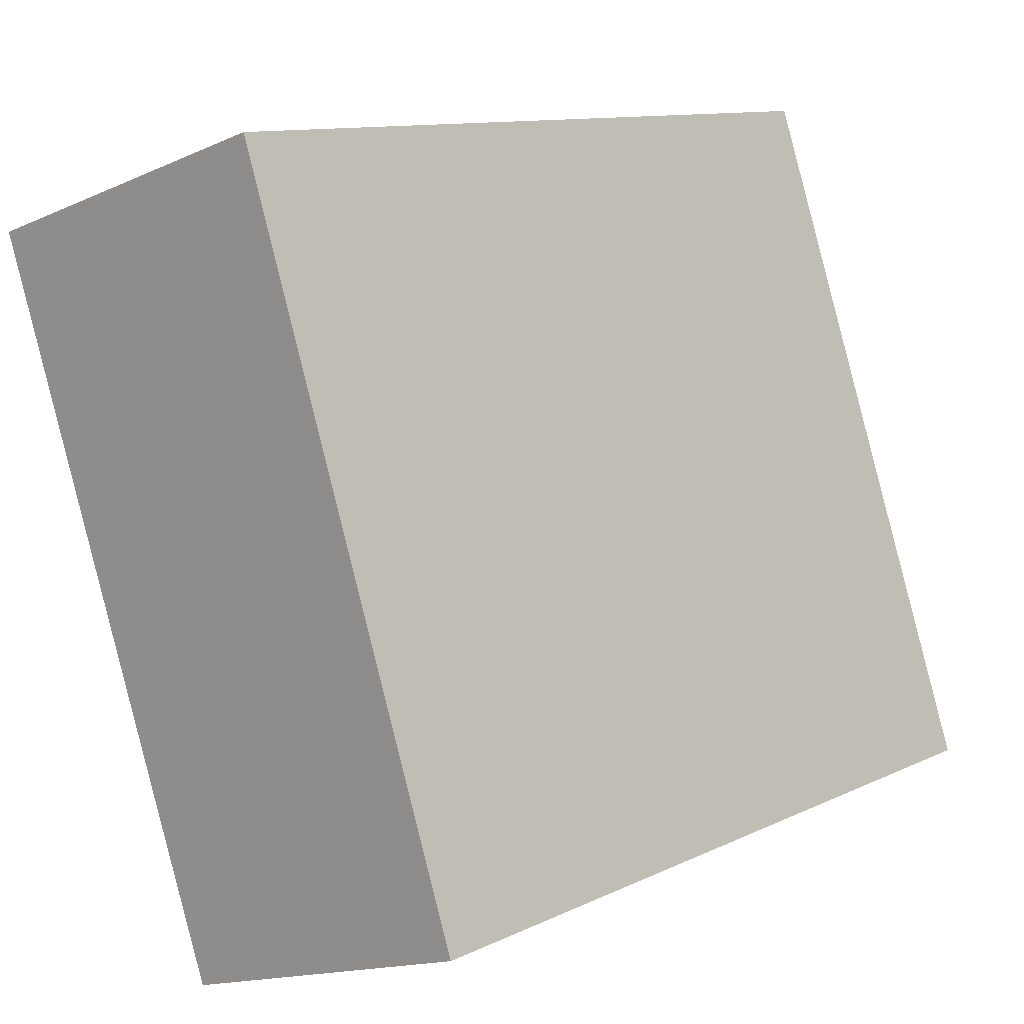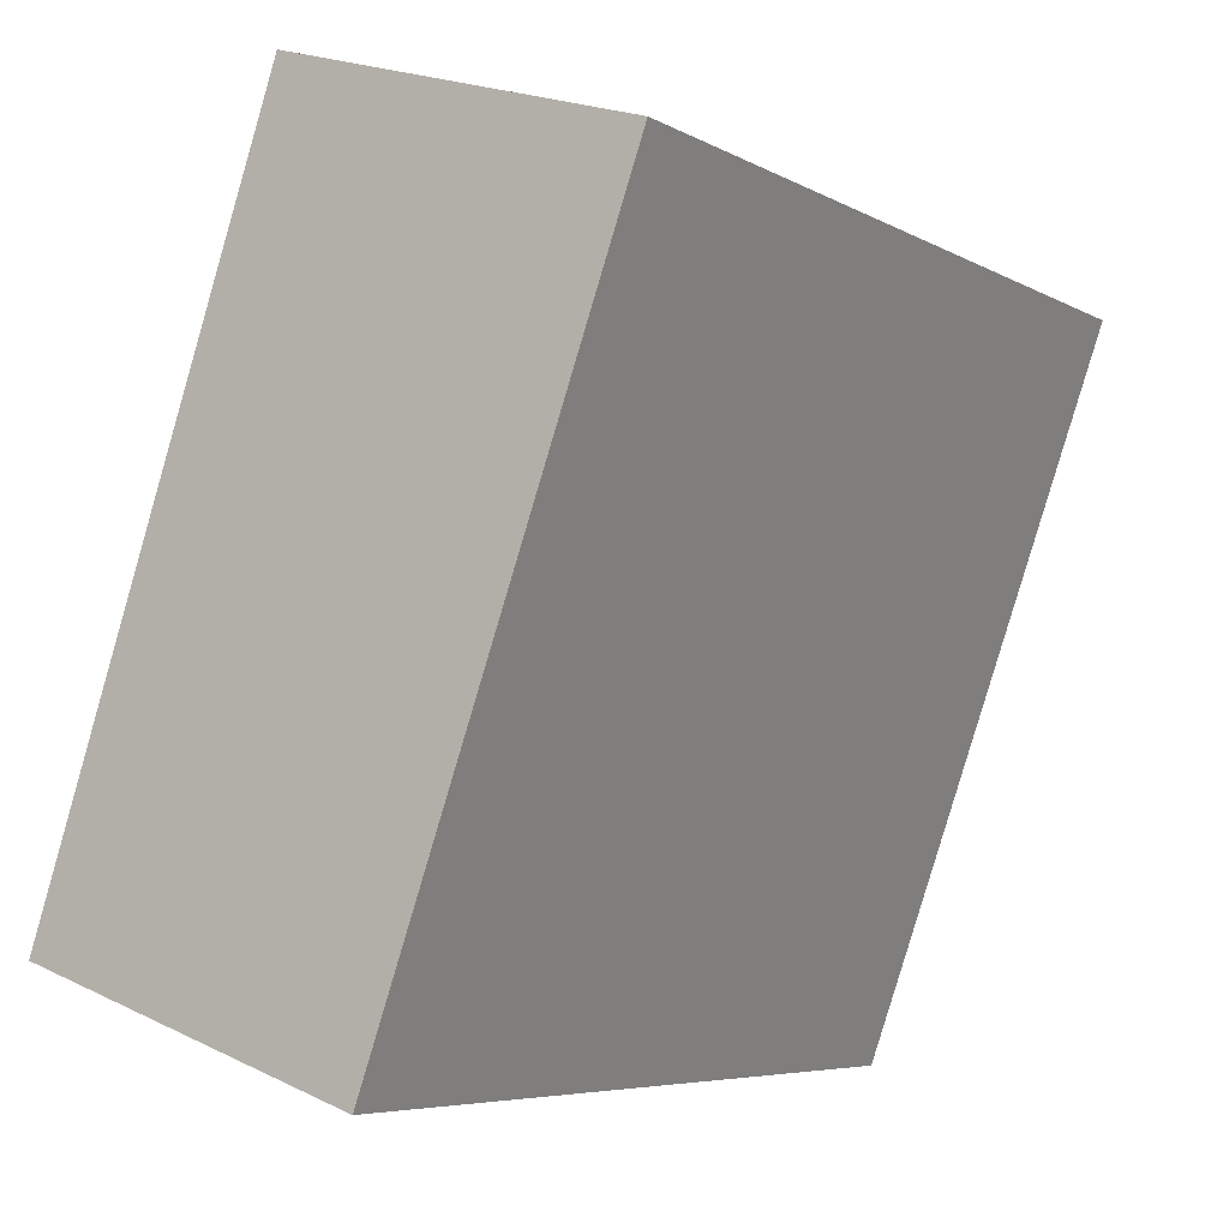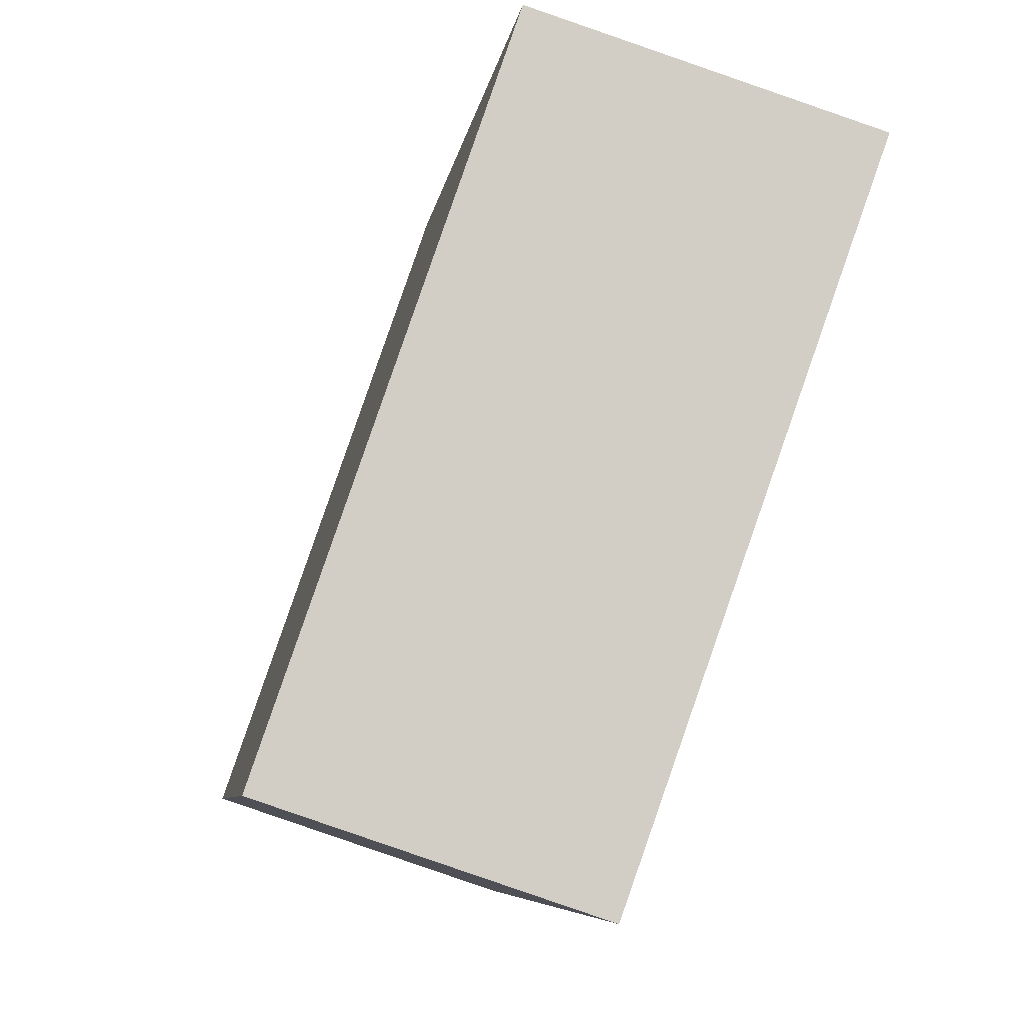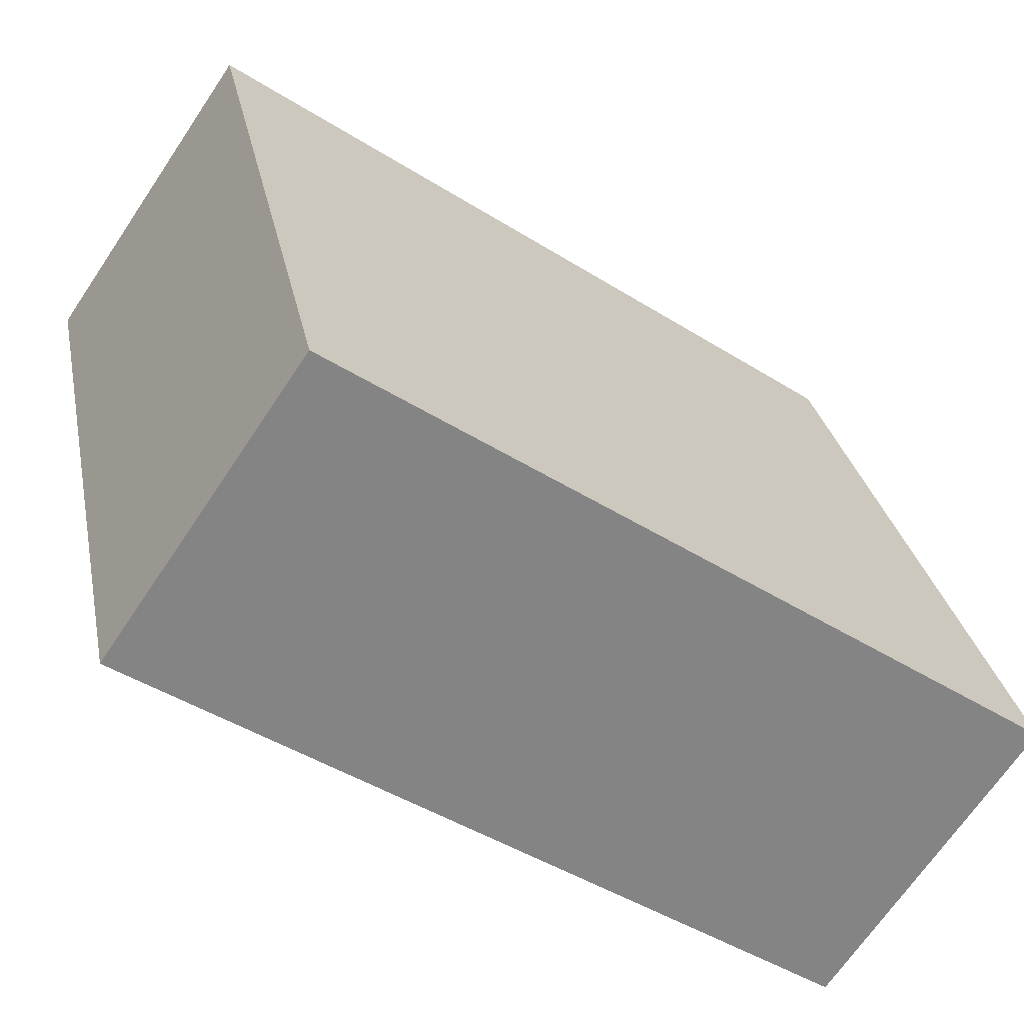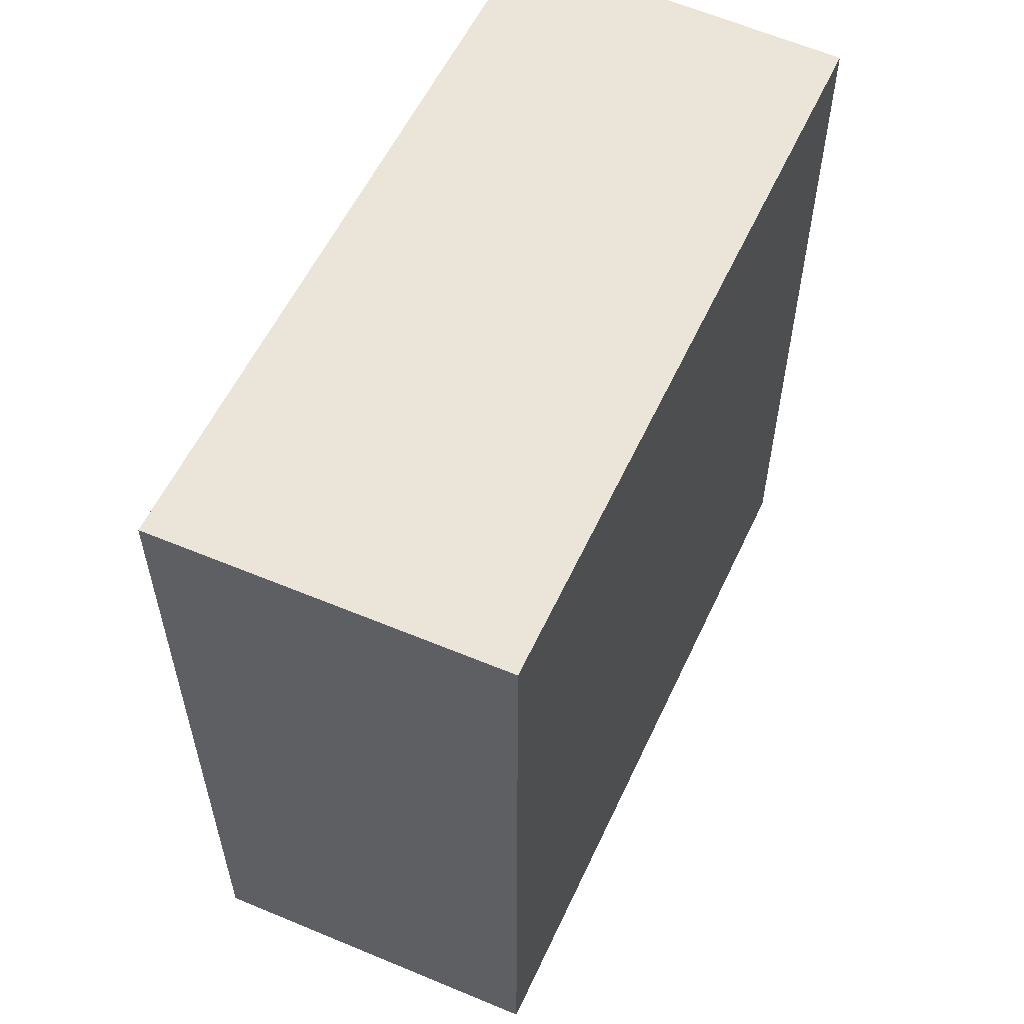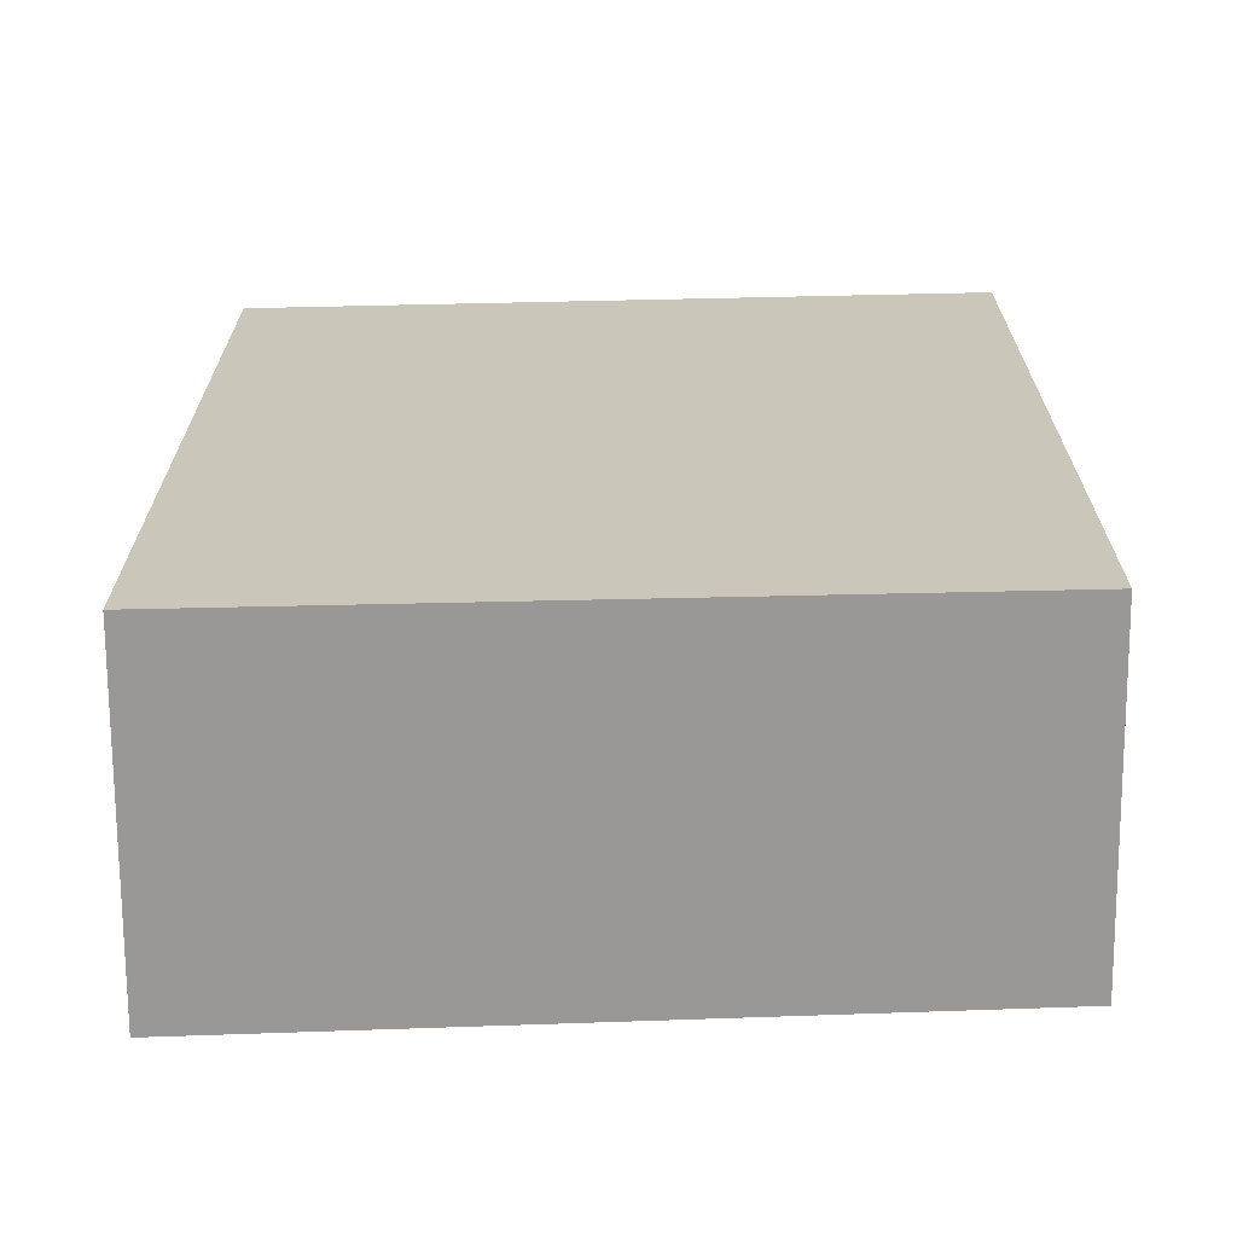
<metadata>
{"format":"obj","ext":"obj","renderer":"f3d","projection":"perspective","resolution":1024,"background":"white","views":[{"elev":11.2,"azim":40.9,"up":"+Z"},{"elev":-6.0,"azim":-147.8,"up":"+Z"},{"elev":-7.0,"azim":172.0,"up":"+Z"},{"elev":-45.6,"azim":54.1,"up":"+Z"},{"elev":58.7,"azim":6.1,"up":"+Y"},{"elev":-68.6,"azim":72.4,"up":"+Y"}]}
</metadata>
<code>
v  1.333 4.346 -3.719
v  1.769 4.346 0.547
v  3.03 4.346 -3.145
v  0 4.346 2.661e-16
v  3.03 1.926e-16 -3.145
v  1.333 2.277e-16 -3.719
v  0 0 0
v  1.769 -3.349e-17 0.547
g defaultobject
f 1 2 3
f 2 1 4
f 5 1 3
f 1 5 6
f 6 4 1
f 4 6 7
f 7 2 4
f 2 7 8
f 8 3 2
f 3 8 5
f 8 6 5
f 6 8 7

</code>
